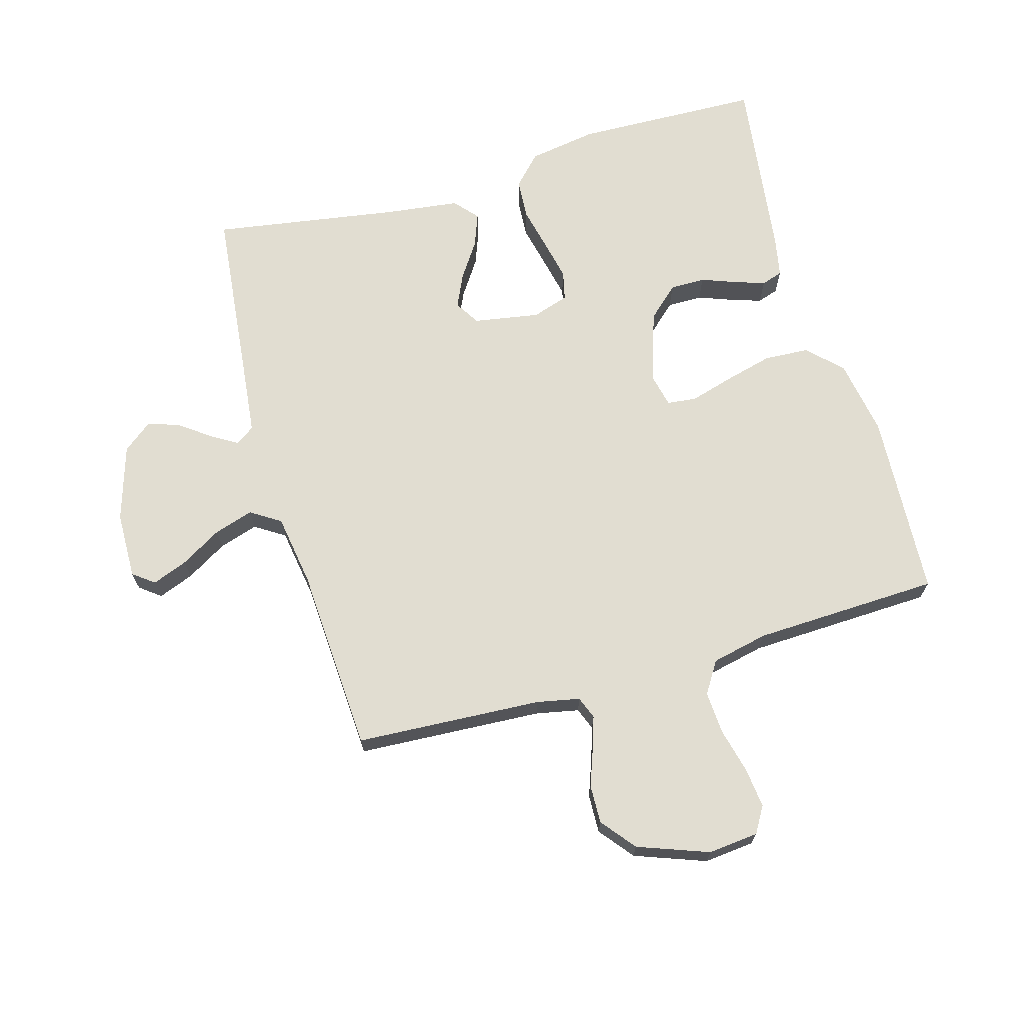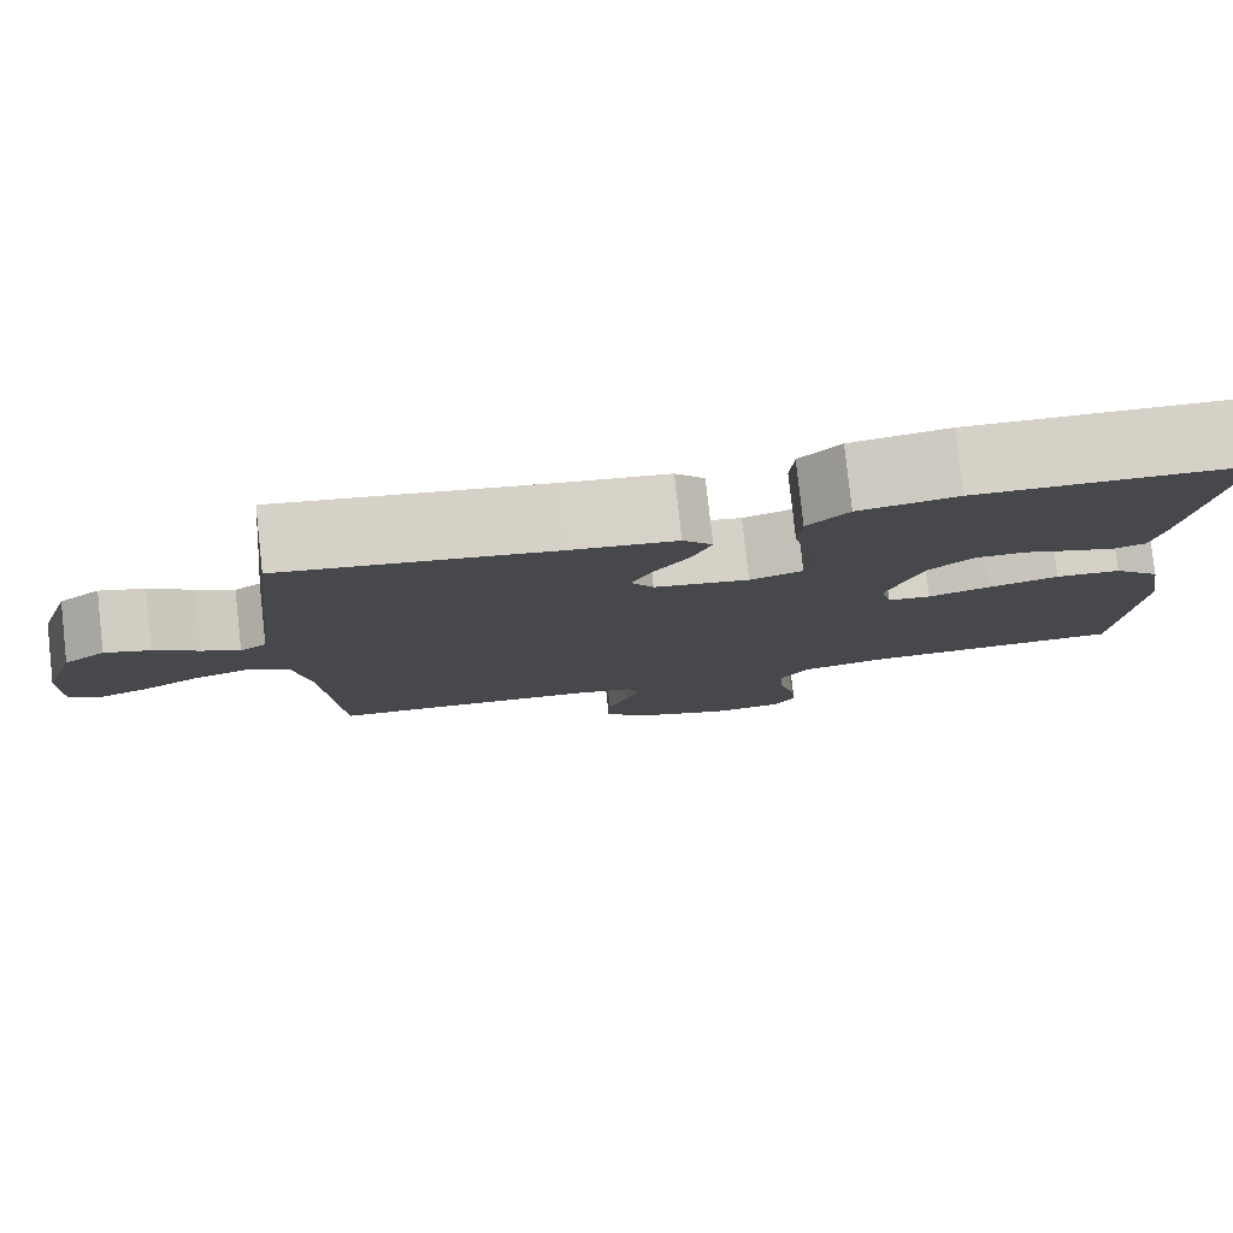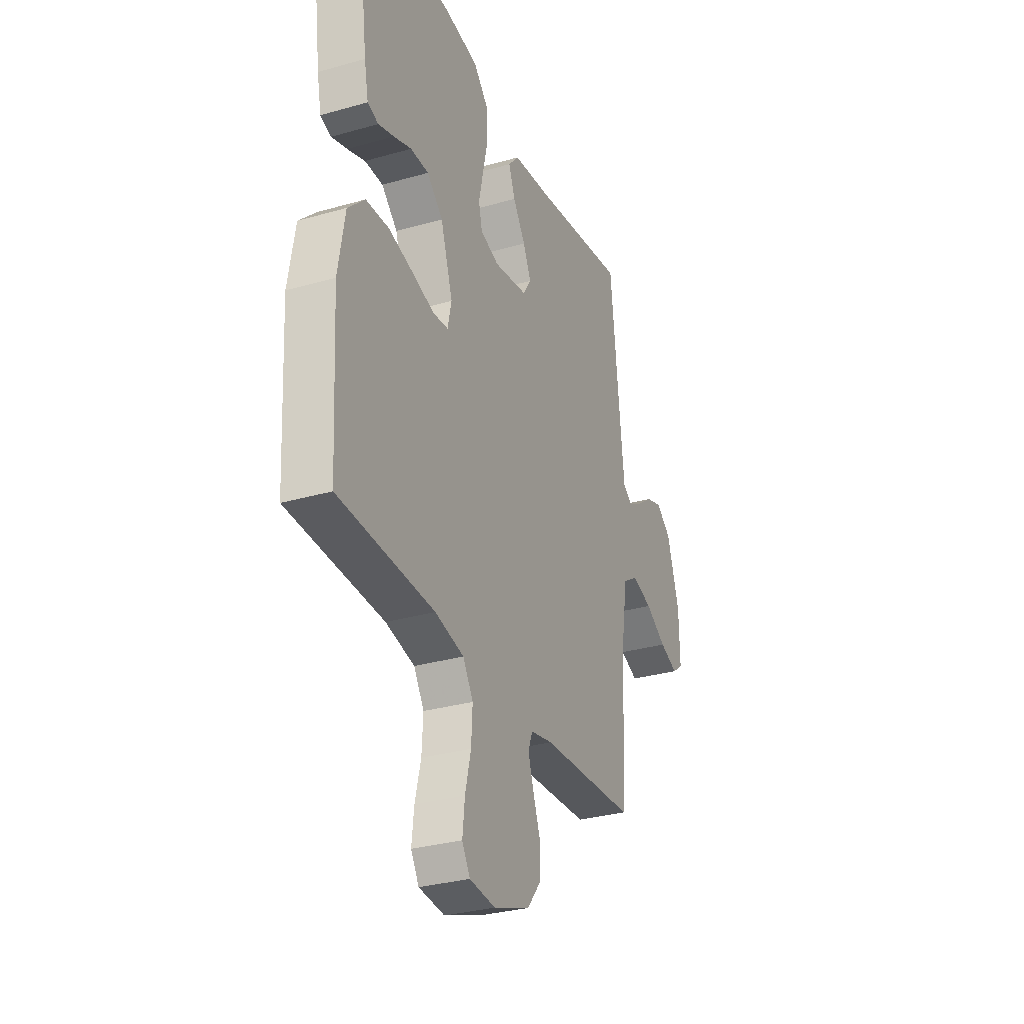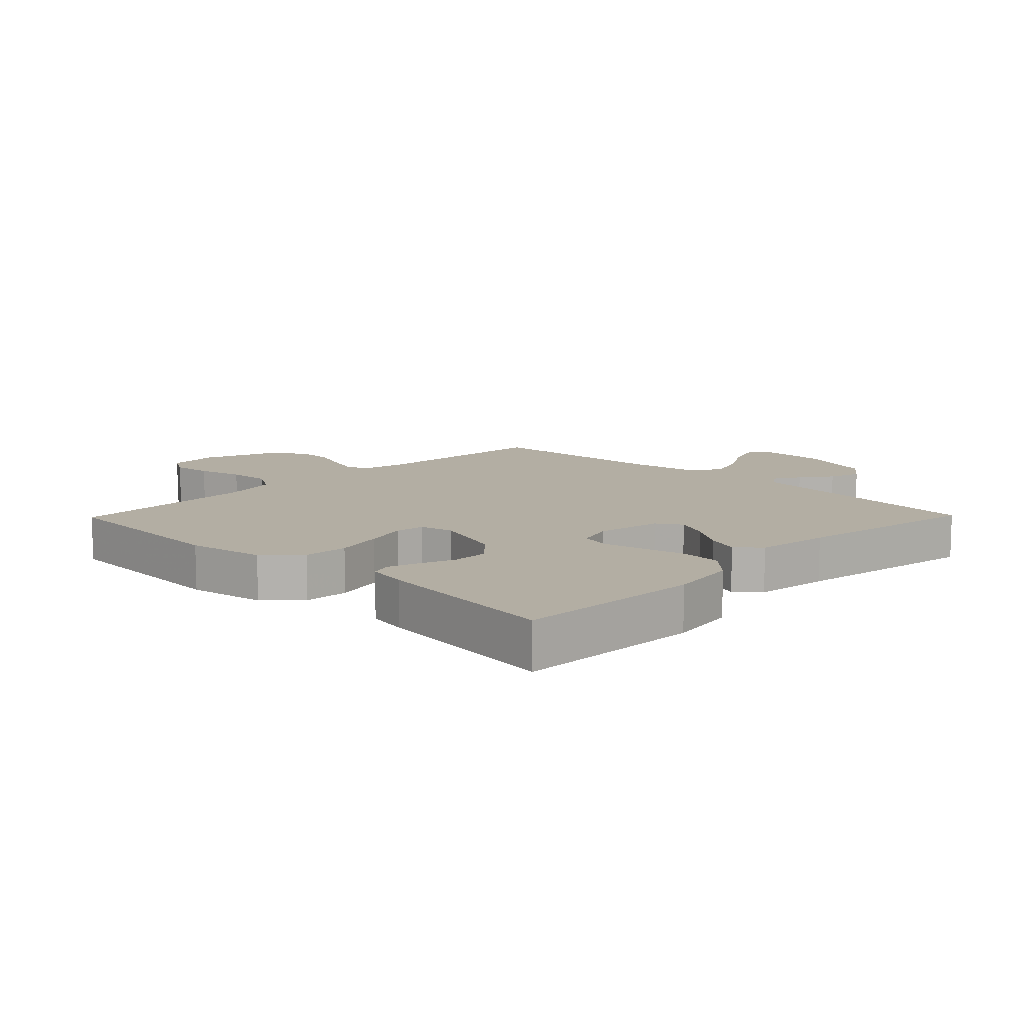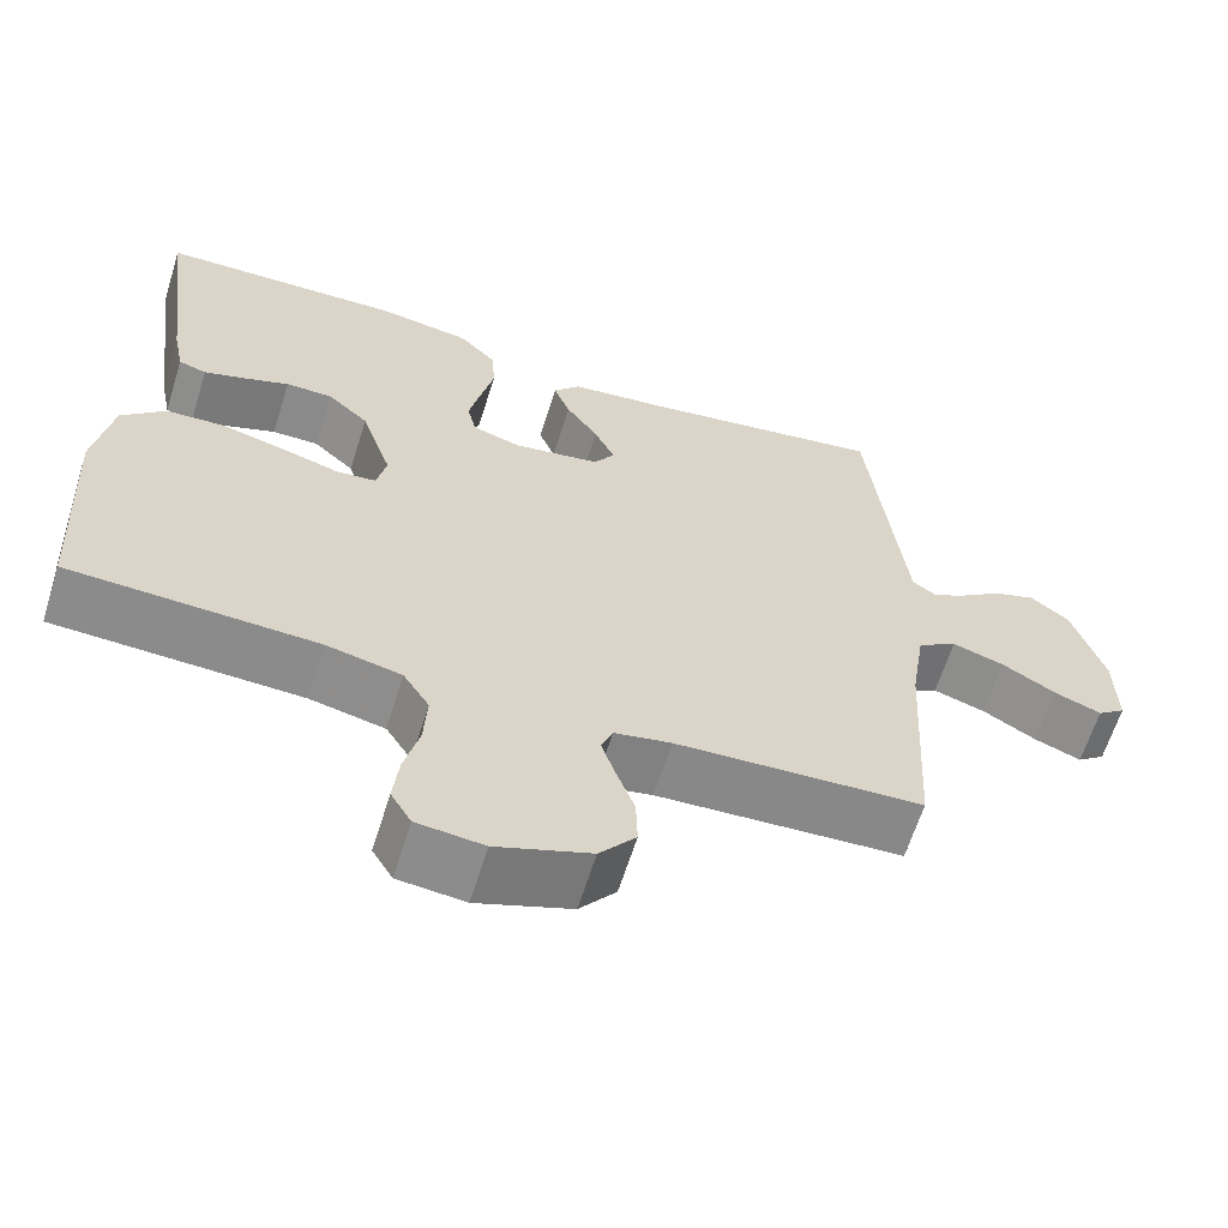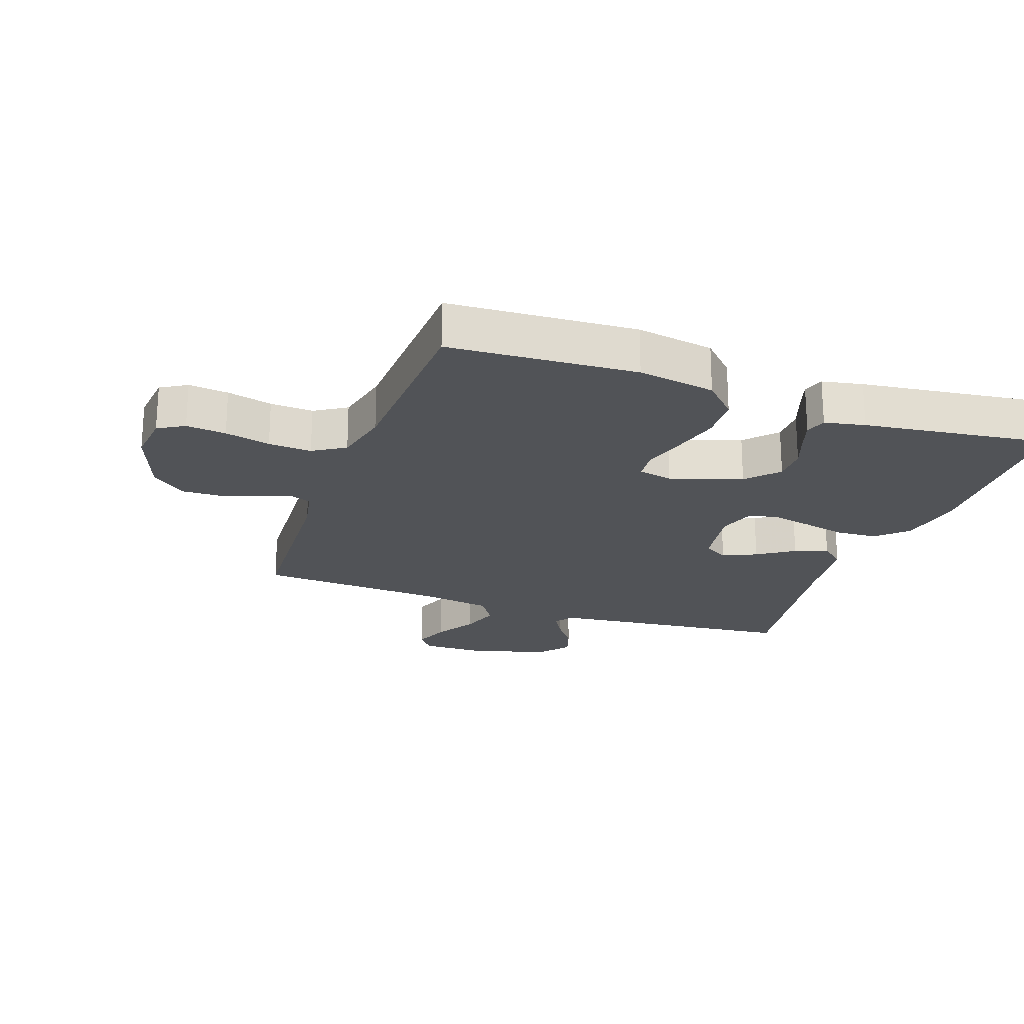
<metadata>
{"format":"obj","ext":"obj","renderer":"f3d","projection":"perspective","resolution":1024,"background":"white","views":[{"elev":68.7,"azim":164.0,"up":"+Y"},{"elev":80.0,"azim":173.7,"up":"+Z"},{"elev":-30.9,"azim":-67.7,"up":"+Z"},{"elev":11.0,"azim":-45.7,"up":"+Y"},{"elev":-63.4,"azim":-17.4,"up":"+Z"},{"elev":-21.9,"azim":-109.6,"up":"+Y"}]}
</metadata>
<code>
v 0.5 0.07 0.5
v 0.532 0.07 0.2
v 0.543 0.07 0.101
v 0.573 0.07 0.08
v 0.615 0.07 0.105
v 0.665 0.07 0.142
v 0.716 0.07 0.159
v 0.763 0.07 0.122
v 0.801 0.07 0
v 0.803 0.07 -0.108
v 0.769 0.07 -0.134
v 0.712 0.07 -0.112
v 0.646 0.07 -0.073
v 0.583 0.07 -0.053
v 0.535 0.07 -0.084
v 0.517 0.07 -0.2
v 0.5 0.07 -0.5
v 0.2 0.07 -0.517
v 0.131 0.07 -0.531
v 0.117 0.07 -0.567
v 0.134 0.07 -0.619
v 0.156 0.07 -0.679
v 0.158 0.07 -0.741
v 0.114 0.07 -0.796
v 0 0.07 -0.838
v -0.081 0.07 -0.83
v -0.106 0.07 -0.788
v -0.099 0.07 -0.724
v -0.081 0.07 -0.651
v -0.077 0.07 -0.582
v -0.109 0.07 -0.531
v -0.2 0.07 -0.511
v -0.5 0.07 -0.5
v -0.517 0.07 -0.2
v -0.496 0.07 -0.076
v -0.443 0.07 -0.024
v -0.371 0.07 -0.02
v -0.293 0.07 -0.04
v -0.224 0.07 -0.06
v -0.176 0.07 -0.055
v -0.164 0.07 0
v -0.202 0.07 0.115
v -0.252 0.07 0.161
v -0.309 0.07 0.161
v -0.365 0.07 0.14
v -0.414 0.07 0.124
v -0.448 0.07 0.135
v -0.461 0.07 0.2
v -0.5 0.07 0.5
v -0.2 0.07 0.509
v -0.09 0.07 0.491
v -0.044 0.07 0.443
v -0.04 0.07 0.378
v -0.056 0.07 0.307
v -0.07 0.07 0.242
v -0.059 0.07 0.195
v 0 0.07 0.176
v 0.106 0.07 0.194
v 0.131 0.07 0.234
v 0.106 0.07 0.288
v 0.067 0.07 0.346
v 0.047 0.07 0.399
v 0.08 0.07 0.437
v 0.2 0.07 0.452
v 0.5 0 0.5
v 0.532 0 0.2
v 0.543 0 0.101
v 0.573 0 0.08
v 0.615 0 0.105
v 0.665 0 0.142
v 0.716 0 0.159
v 0.763 0 0.122
v 0.801 0 0
v 0.803 0 -0.108
v 0.769 0 -0.134
v 0.712 0 -0.112
v 0.646 0 -0.073
v 0.583 0 -0.053
v 0.535 0 -0.084
v 0.517 0 -0.2
v 0.5 0 -0.5
v 0.2 0 -0.517
v 0.131 0 -0.531
v 0.117 0 -0.567
v 0.134 0 -0.619
v 0.156 0 -0.679
v 0.158 0 -0.741
v 0.114 0 -0.796
v 0 0 -0.838
v -0.081 0 -0.83
v -0.106 0 -0.788
v -0.099 0 -0.724
v -0.081 0 -0.651
v -0.077 0 -0.582
v -0.109 0 -0.531
v -0.2 0 -0.511
v -0.5 0 -0.5
v -0.517 0 -0.2
v -0.496 0 -0.076
v -0.443 0 -0.024
v -0.371 0 -0.02
v -0.293 0 -0.04
v -0.224 0 -0.06
v -0.176 0 -0.055
v -0.164 0 0
v -0.202 0 0.115
v -0.252 0 0.161
v -0.309 0 0.161
v -0.365 0 0.14
v -0.414 0 0.124
v -0.448 0 0.135
v -0.461 0 0.2
v -0.5 0 0.5
v -0.2 0 0.509
v -0.09 0 0.491
v -0.044 0 0.443
v -0.04 0 0.378
v -0.056 0 0.307
v -0.07 0 0.242
v -0.059 0 0.195
v 0 0 0.176
v 0.106 0 0.194
v 0.131 0 0.234
v 0.106 0 0.288
v 0.067 0 0.346
v 0.047 0 0.399
v 0.08 0 0.437
v 0.2 0 0.452
f 61 62 63 64
f 60 61 64 1
f 59 60 1 2
f 58 59 2 3
f 57 58 3 4
f 51 52 53 54
f 51 54 55
f 50 51 55
f 49 50 55 56
f 44 45 46 47
f 44 47 48 49
f 36 37 38 39
f 34 35 36 39
f 32 33 34 39
f 31 32 39 40
f 30 31 40 41
f 26 27 28 29
f 26 29 30
f 25 26 30
f 24 25 30 41
f 21 22 23 24
f 20 21 24 41
f 16 17 18
f 15 16 18 19
f 10 11 12 13
f 10 13 14
f 9 10 14
f 8 9 14
f 5 6 7 8
f 4 5 8 14
f 57 4 14 15
f 43 44 49 56
f 42 43 56 57
f 19 20 41 42
f 15 19 42 57
f 128 127 126 125
f 65 128 125 124
f 66 65 124 123
f 67 66 123 122
f 68 67 122 121
f 118 117 116 115
f 119 118 115
f 119 115 114
f 120 119 114 113
f 111 110 109 108
f 113 112 111 108
f 103 102 101 100
f 103 100 99 98
f 103 98 97 96
f 104 103 96 95
f 105 104 95 94
f 93 92 91 90
f 94 93 90
f 94 90 89
f 105 94 89 88
f 88 87 86 85
f 105 88 85 84
f 82 81 80
f 83 82 80 79
f 77 76 75 74
f 78 77 74
f 78 74 73
f 78 73 72
f 72 71 70 69
f 78 72 69 68
f 79 78 68 121
f 120 113 108 107
f 121 120 107 106
f 106 105 84 83
f 121 106 83 79
f 1 65 66 2
f 2 66 67 3
f 3 67 68 4
f 4 68 69 5
f 5 69 70 6
f 6 70 71 7
f 7 71 72 8
f 8 72 73 9
f 9 73 74 10
f 10 74 75 11
f 11 75 76 12
f 12 76 77 13
f 13 77 78 14
f 14 78 79 15
f 15 79 80 16
f 16 80 81 17
f 17 81 82 18
f 18 82 83 19
f 19 83 84 20
f 20 84 85 21
f 21 85 86 22
f 22 86 87 23
f 23 87 88 24
f 24 88 89 25
f 25 89 90 26
f 26 90 91 27
f 27 91 92 28
f 28 92 93 29
f 29 93 94 30
f 30 94 95 31
f 31 95 96 32
f 32 96 97 33
f 33 97 98 34
f 34 98 99 35
f 35 99 100 36
f 36 100 101 37
f 37 101 102 38
f 38 102 103 39
f 39 103 104 40
f 40 104 105 41
f 41 105 106 42
f 42 106 107 43
f 43 107 108 44
f 44 108 109 45
f 45 109 110 46
f 46 110 111 47
f 47 111 112 48
f 48 112 113 49
f 49 113 114 50
f 50 114 115 51
f 51 115 116 52
f 52 116 117 53
f 53 117 118 54
f 54 118 119 55
f 55 119 120 56
f 56 120 121 57
f 57 121 122 58
f 58 122 123 59
f 59 123 124 60
f 60 124 125 61
f 61 125 126 62
f 62 126 127 63
f 63 127 128 64
f 64 128 65 1

</code>
